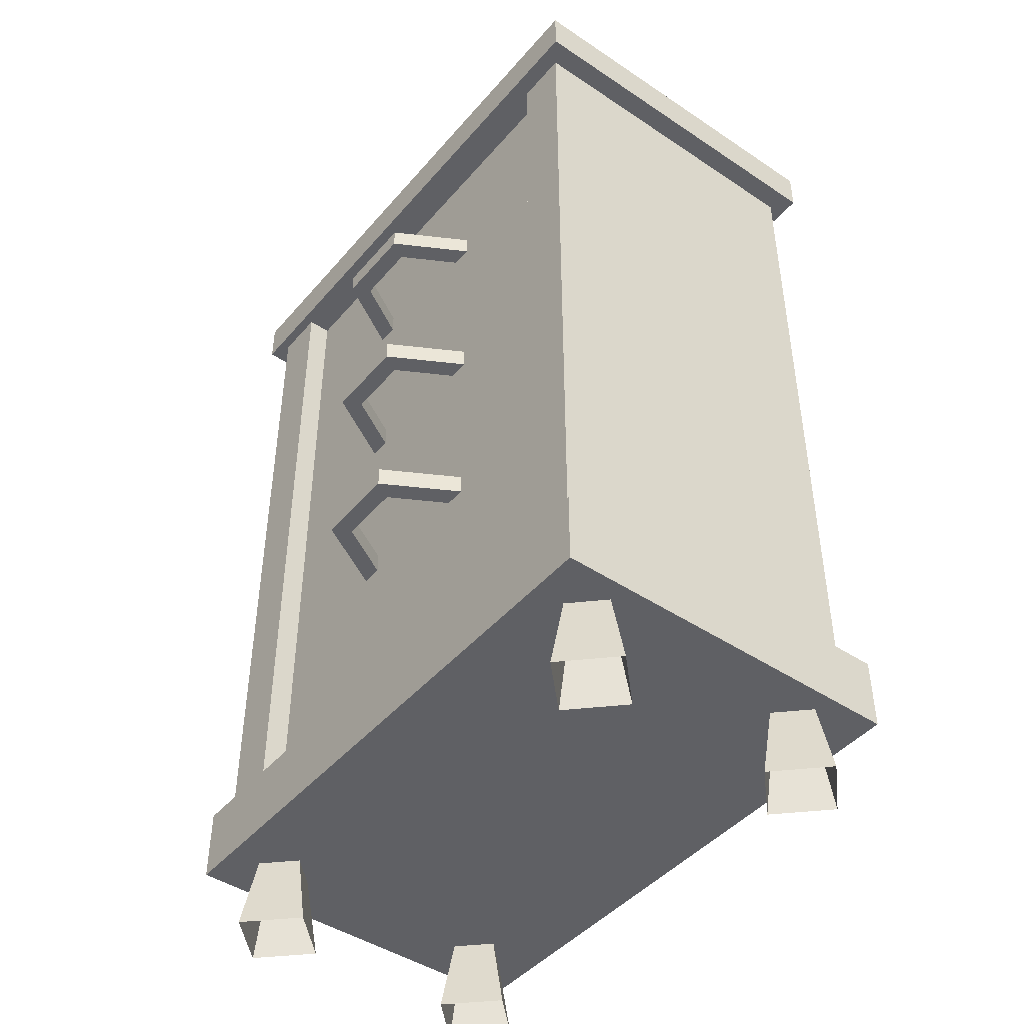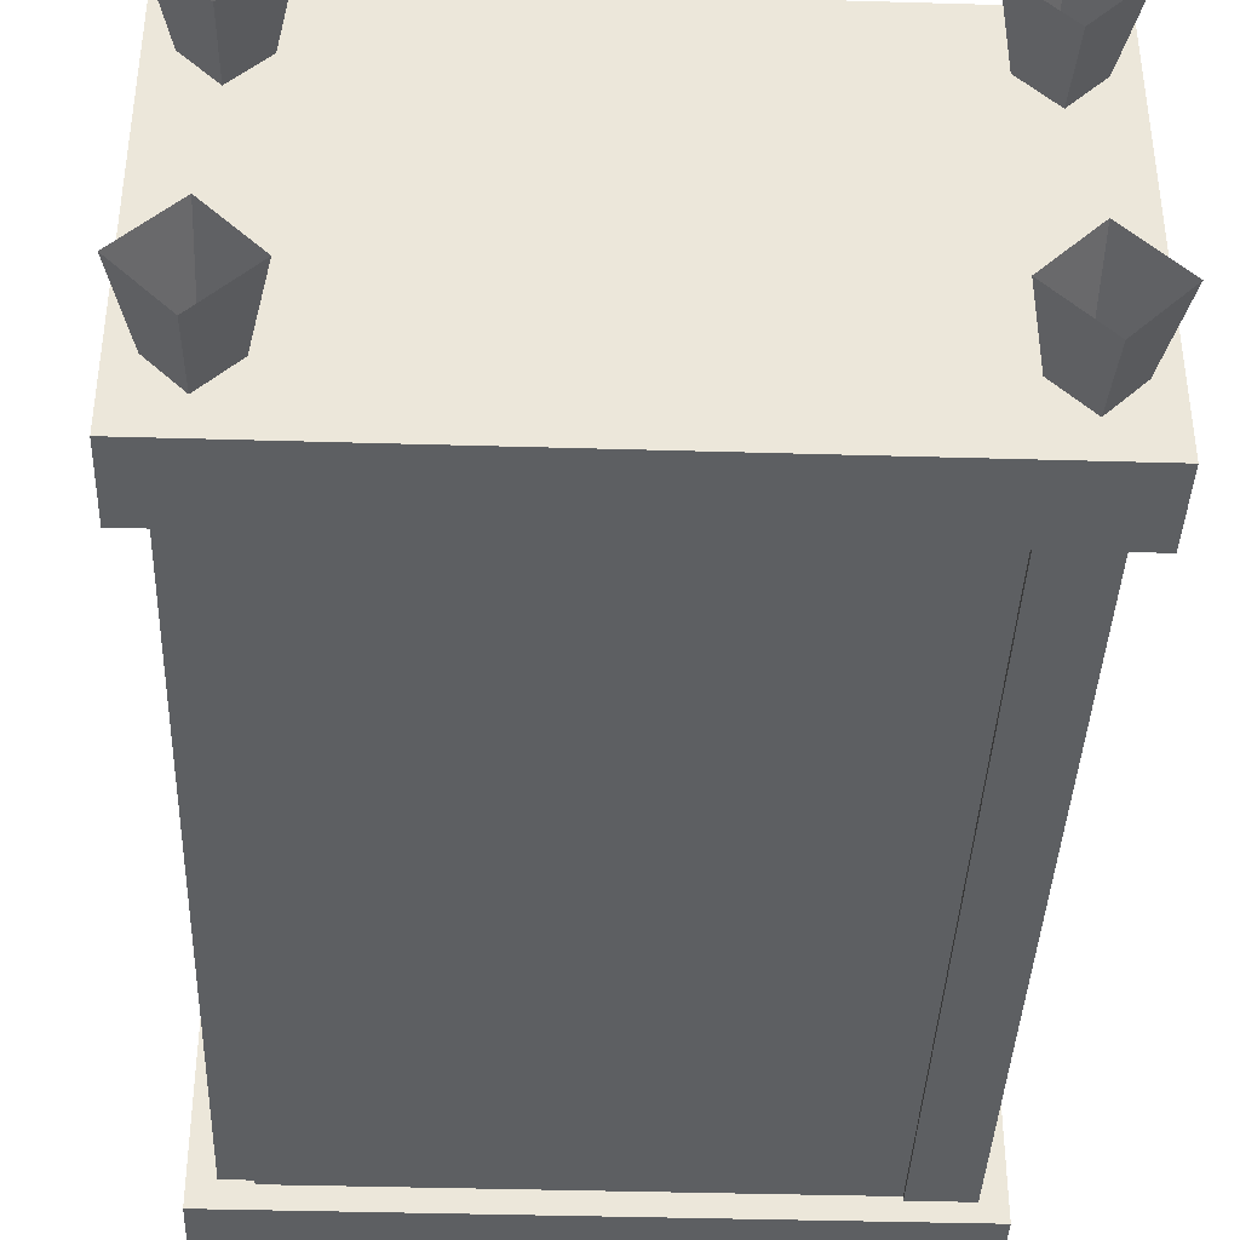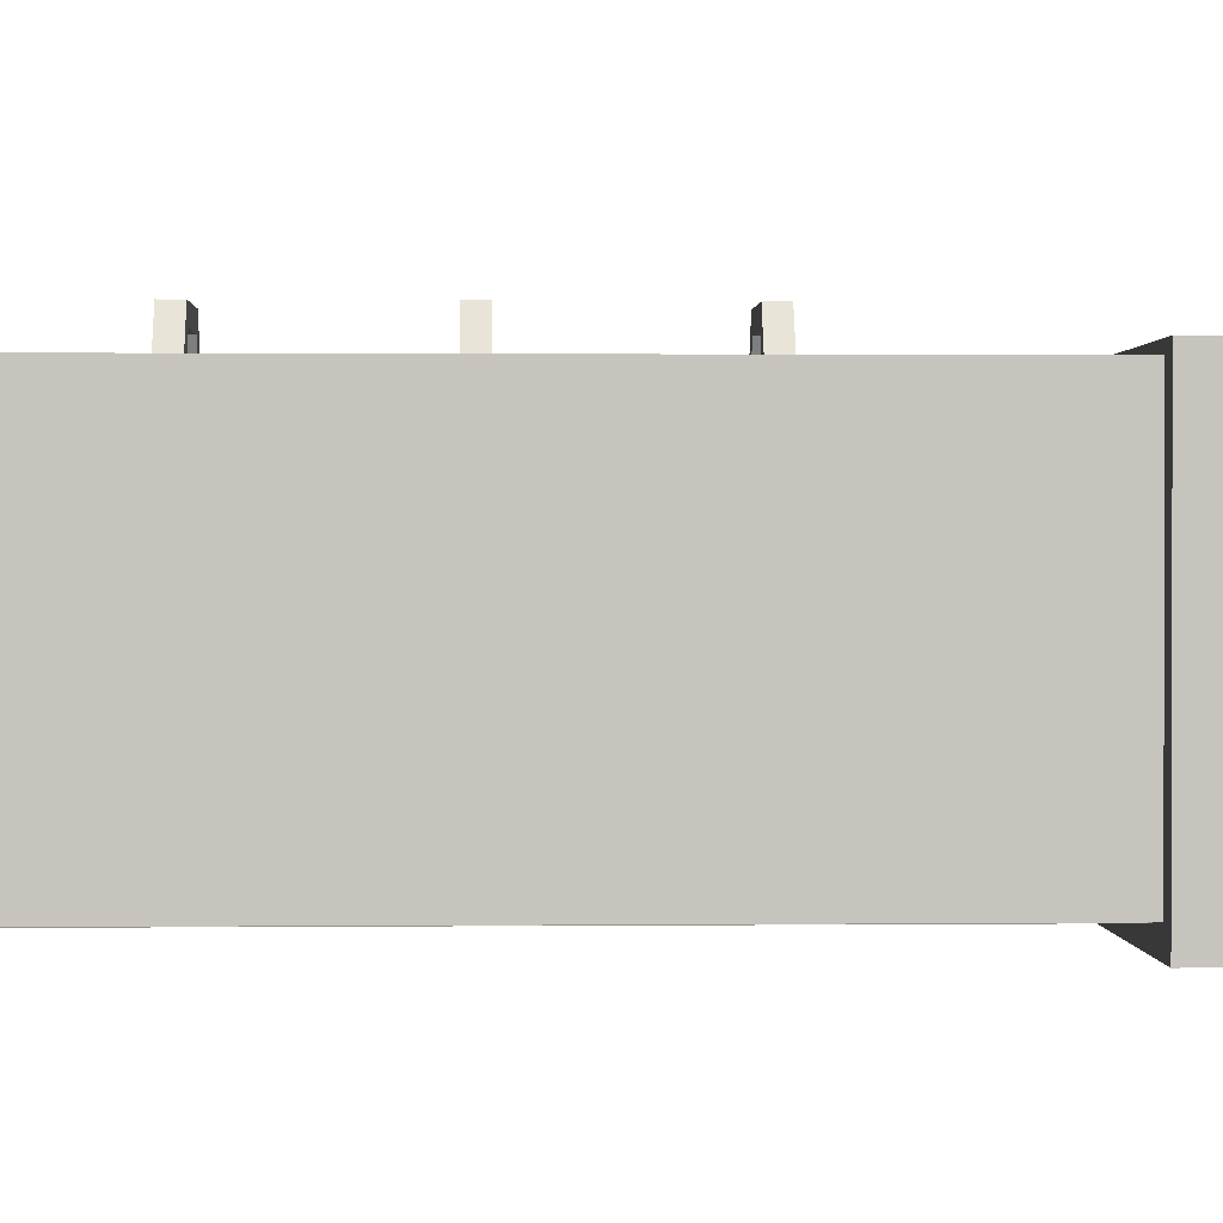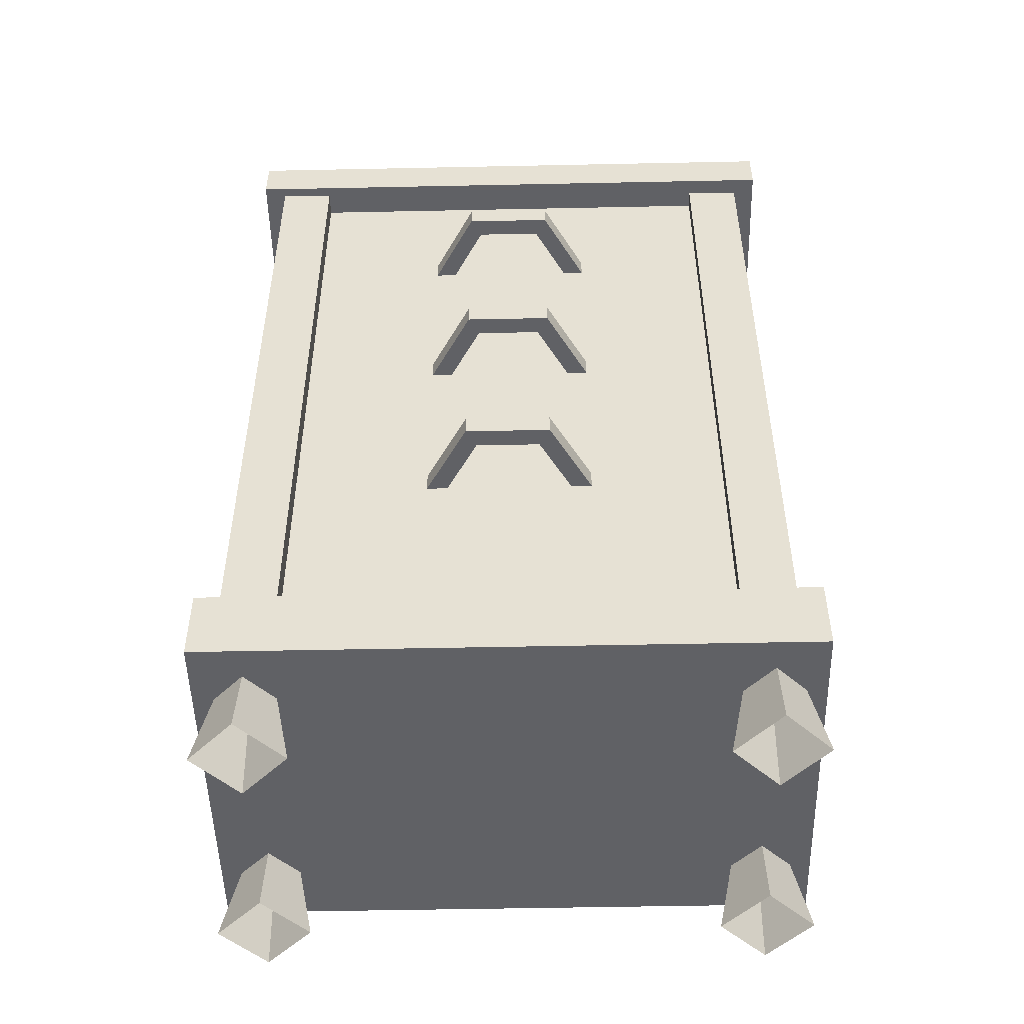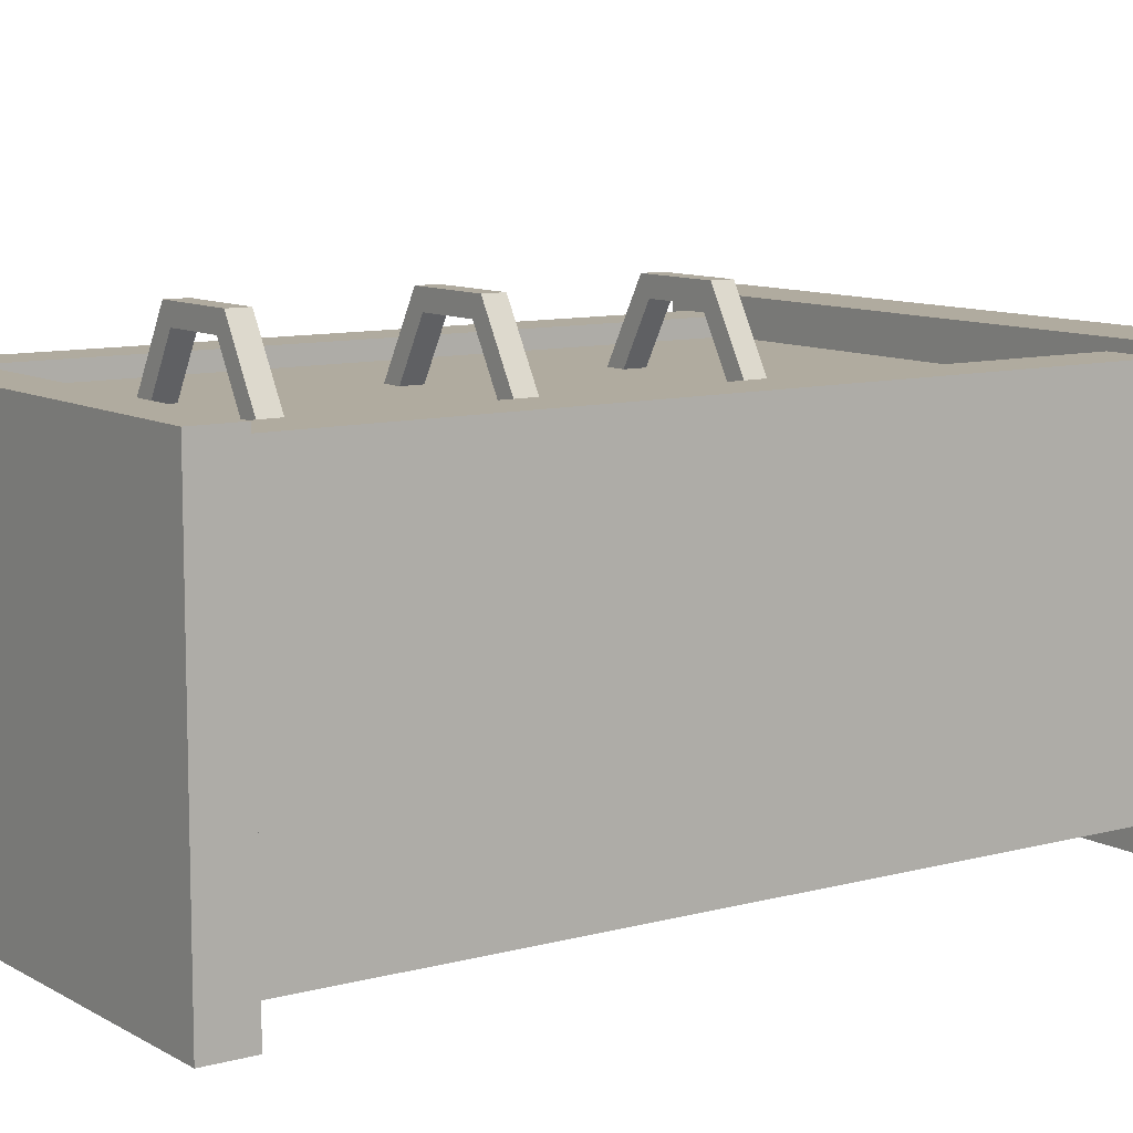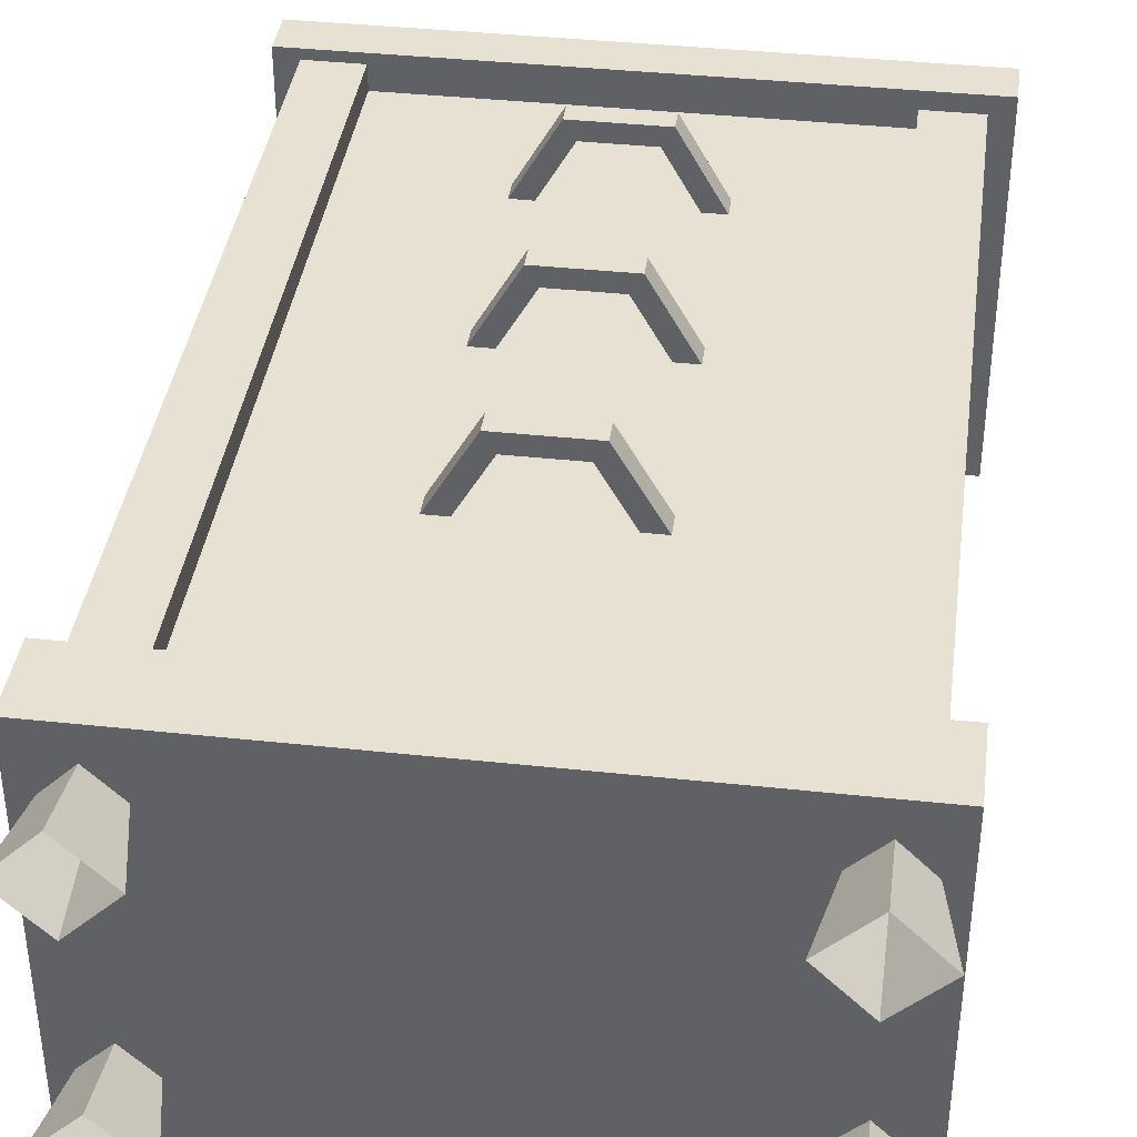
<metadata>
{"format":"obj","ext":"obj","renderer":"f3d","projection":"perspective","resolution":1024,"background":"white","views":[{"elev":-45.0,"azim":52.3,"up":"+Y"},{"elev":-39.5,"azim":-2.1,"up":"+Z"},{"elev":0.9,"azim":-92.1,"up":"+Z"},{"elev":-50.2,"azim":1.3,"up":"+Y"},{"elev":9.7,"azim":-125.0,"up":"+Z"},{"elev":38.8,"azim":7.7,"up":"+Z"}]}
</metadata>
<code>
v  11 -0.75 -3.75
v  -1.01 -0.75 -3.75
v  -1.01 0.75 -3.75
v  11 0.75 -3.75
v  -1.01 0.75 3.75
v  11 0.75 3.75
v  -1.01 -0.75 3.75
v  11 -0.75 3.75
v  10 -2.303 -3.424
v  9.076 -2.303 -2.5
v  9.401 -0.75 -2.5
v  10 -0.75 -3.099
v  10.6 -0.75 -2.5
v  10 -0.75 -1.901
v  10 -2.303 -1.576
v  10.92 -2.303 -2.5
v  10 -2.303 1.576
v  9.076 -2.303 2.5
v  9.401 -0.75 2.5
v  10 -0.75 1.901
v  10.6 -0.75 2.5
v  10 -0.75 3.099
v  10 -2.303 3.424
v  10.92 -2.303 2.5
v  10.55 0.75 -3.4
v  9.45 0.75 -3.4
v  9.45 15.75 -3.4
v  10.55 15.75 -3.4
v  10.55 15.75 3.4
v  9.45 15.75 3.4
v  9.45 0.75 3.4
v  10.55 0.75 3.4
v  0.55 0.75 -3.259
v  -0.55 0.75 -3.259
v  -0.55 15.75 -3.259
v  0.55 15.75 -3.259
v  0.55 15.75 3.541
v  -0.55 15.75 3.541
v  -0.55 0.75 3.541
v  0.55 0.75 3.541
v  0 -2.303 3.424
v  0.9243 -2.303 2.5
v  0.599 -0.75 2.5
v  0 -0.75 3.099
v  -0.599 -0.75 2.5
v  0 -0.75 1.901
v  0 -2.303 1.576
v  -0.9243 -2.303 2.5
v  0 -2.303 -1.576
v  0.9243 -2.303 -2.5
v  0.599 -0.75 -2.5
v  0 -0.75 -1.901
v  -0.599 -0.75 -2.5
v  0 -0.75 -3.099
v  0 -2.303 -3.424
v  -0.9243 -2.303 -2.5
v  11 15.75 -3.75
v  -1.01 15.75 -3.75
v  -1.01 16.65 -3.75
v  11 16.65 -3.75
v  -1.01 16.65 3.75
v  11 16.65 3.75
v  -1.01 15.75 3.75
v  11 15.75 3.75
v  10 0.75 -3.328
v  0 0.75 -3.328
v  0 15.85 -3.328
v  10 15.85 -3.328
v  10 15.85 3.049
v  0 15.85 3.049
v  0 0.75 3.049
v  10 0.75 3.049
v  4.356 13.24 4.164
v  3.712 13.24 3.049
v  3.288 13.24 3.049
v  4.144 13.24 4.532
v  5.644 13.24 4.164
v  5.856 13.24 4.532
v  6.288 13.24 3.049
v  6.712 13.24 3.049
v  3.288 12.82 3.049
v  4.144 12.82 4.532
v  5.856 12.82 4.532
v  6.712 12.82 3.049
v  3.712 12.82 3.049
v  4.356 12.82 4.164
v  5.644 12.82 4.164
v  6.288 12.82 3.049
v  4.356 9.212 4.164
v  3.712 9.212 3.049
v  3.288 9.212 3.049
v  4.144 9.212 4.532
v  5.644 9.212 4.164
v  5.856 9.212 4.532
v  6.288 9.212 3.049
v  6.712 9.212 3.049
v  3.288 8.788 3.049
v  4.144 8.788 4.532
v  5.856 8.788 4.532
v  6.712 8.788 3.049
v  3.712 8.788 3.049
v  4.356 8.788 4.164
v  5.644 8.788 4.164
v  6.288 8.788 3.049
v  4.356 5.212 4.164
v  3.712 5.212 3.049
v  3.288 5.212 3.049
v  4.144 5.212 4.532
v  5.644 5.212 4.164
v  5.856 5.212 4.532
v  6.288 5.212 3.049
v  6.712 5.212 3.049
v  3.288 4.788 3.049
v  4.144 4.788 4.532
v  5.856 4.788 4.532
v  6.712 4.788 3.049
v  3.712 4.788 3.049
v  4.356 4.788 4.164
v  5.644 4.788 4.164
v  6.288 4.788 3.049
g polySurface1502
f 1 2 3 4
f 4 3 5 6
f 6 5 7 8
f 8 7 2 1
f 2 7 5 3
f 8 1 4 6
f 9 10 11 12
f 13 14 15 16
f 10 15 14 11
f 16 9 12 13
f 17 18 19 20
f 21 22 23 24
f 18 23 22 19
f 24 17 20 21
f 25 26 27 28
f 29 30 31 32
f 26 31 30 27
f 32 25 28 29
f 33 34 35 36
f 37 38 39 40
f 34 39 38 35
f 40 33 36 37
f 41 42 43 44
f 45 46 47 48
f 42 47 46 43
f 48 41 44 45
f 49 50 51 52
f 53 54 55 56
f 50 55 54 51
f 56 49 52 53
f 57 58 59 60
f 60 59 61 62
f 62 61 63 64
f 64 63 58 57
f 58 63 61 59
f 64 57 60 62
f 65 66 67 68
f 69 70 71 72
f 73 74 75 76
f 77 73 76 78
f 79 77 78 80
f 76 75 81 82
f 78 76 82 83
f 80 78 83 84
f 82 81 85 86
f 83 82 86 87
f 84 83 87 88
f 86 85 74 73
f 87 86 73 77
f 88 87 77 79
f 89 90 91 92
f 93 89 92 94
f 95 93 94 96
f 92 91 97 98
f 94 92 98 99
f 96 94 99 100
f 98 97 101 102
f 99 98 102 103
f 100 99 103 104
f 102 101 90 89
f 103 102 89 93
f 104 103 93 95
f 105 106 107 108
f 109 105 108 110
f 111 109 110 112
f 108 107 113 114
f 110 108 114 115
f 112 110 115 116
f 114 113 117 118
f 115 114 118 119
f 116 115 119 120
f 118 117 106 105
f 119 118 105 109
f 120 119 109 111

</code>
